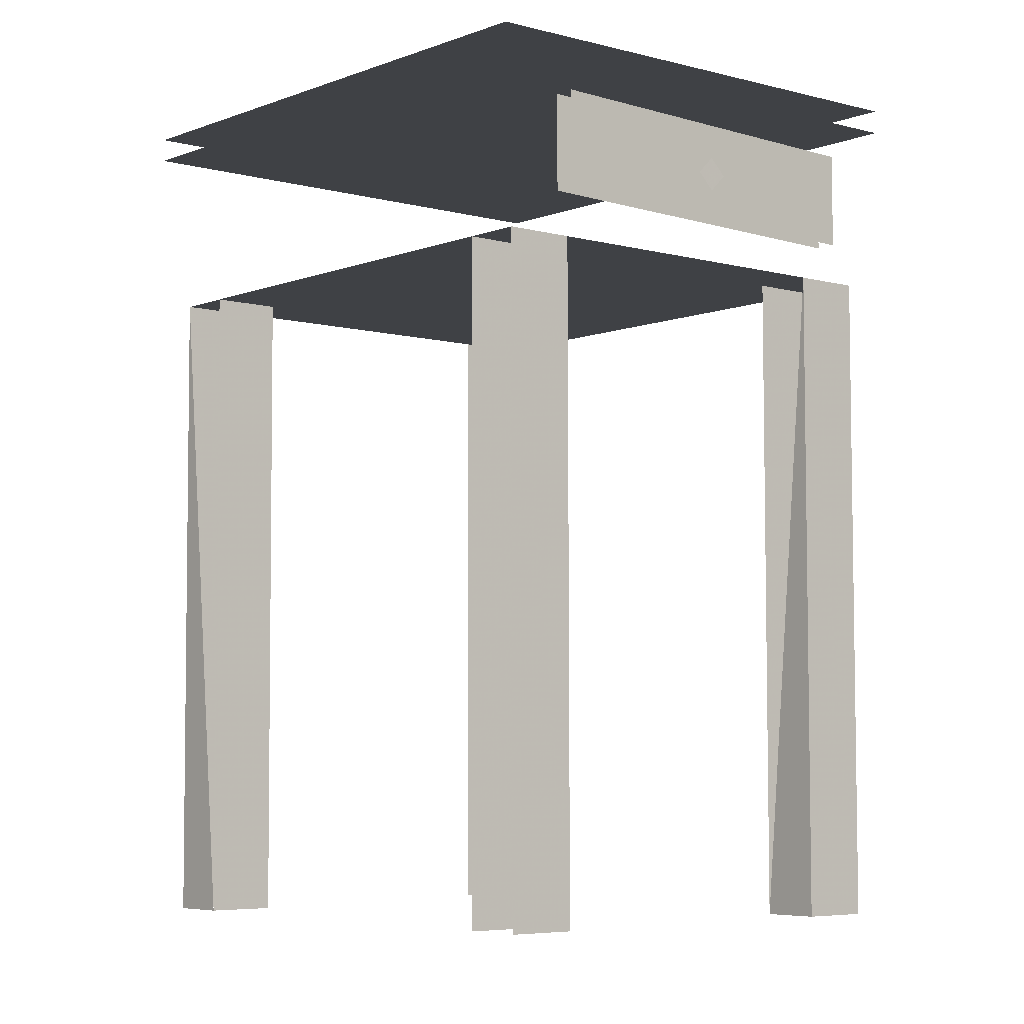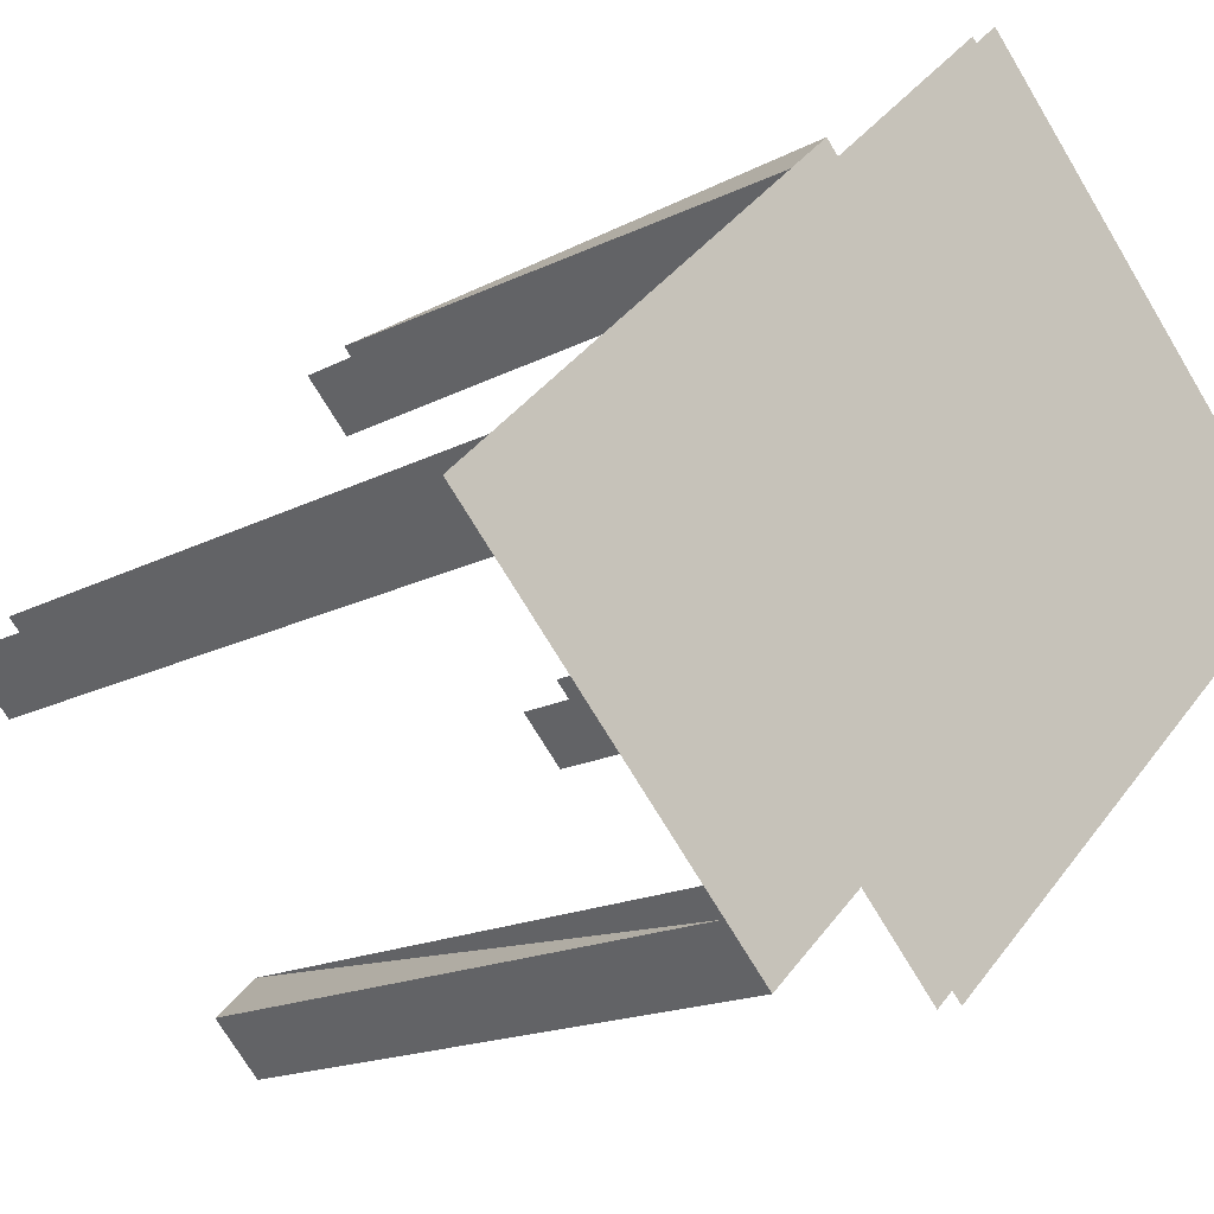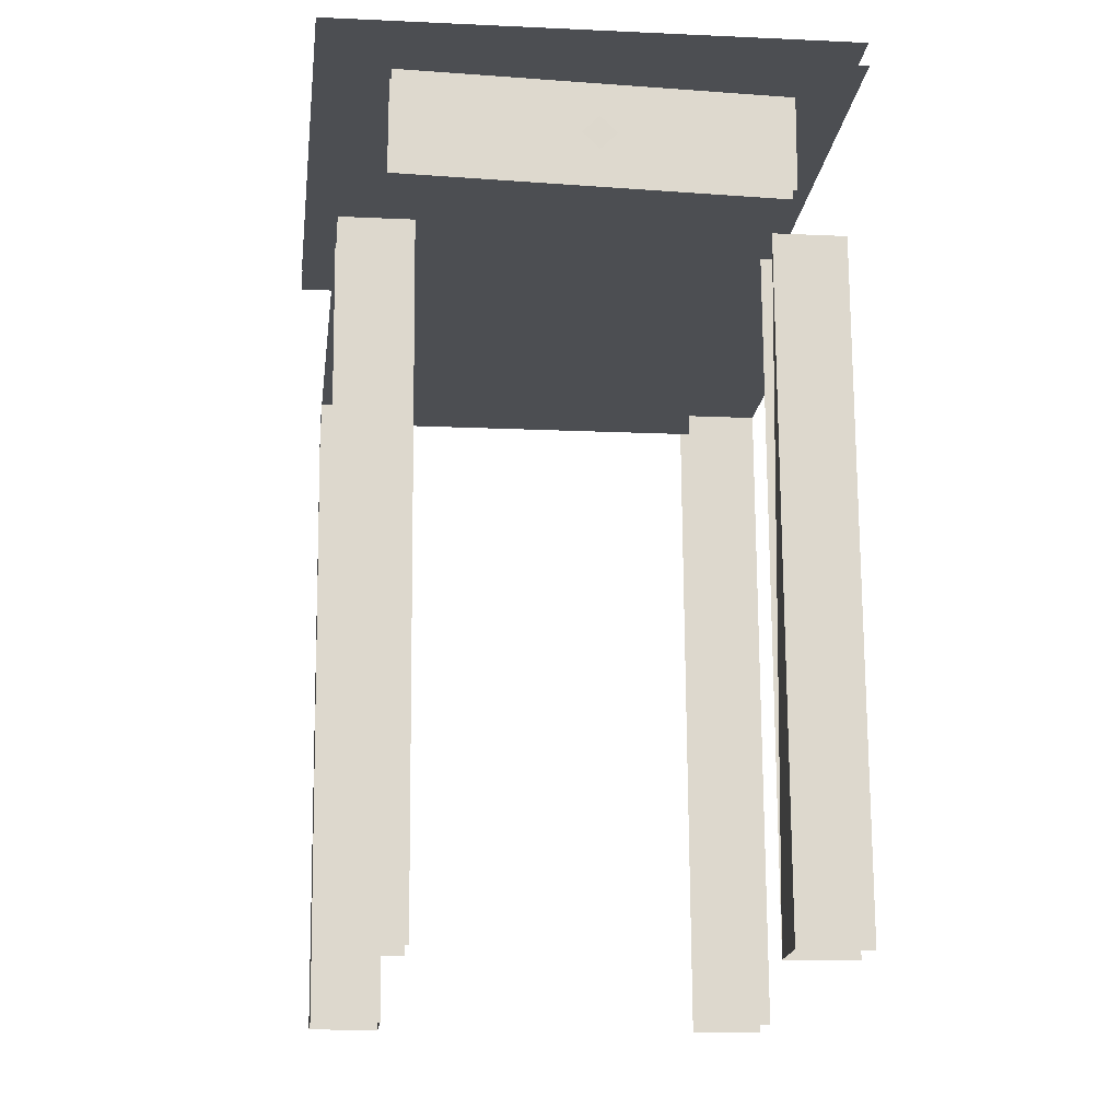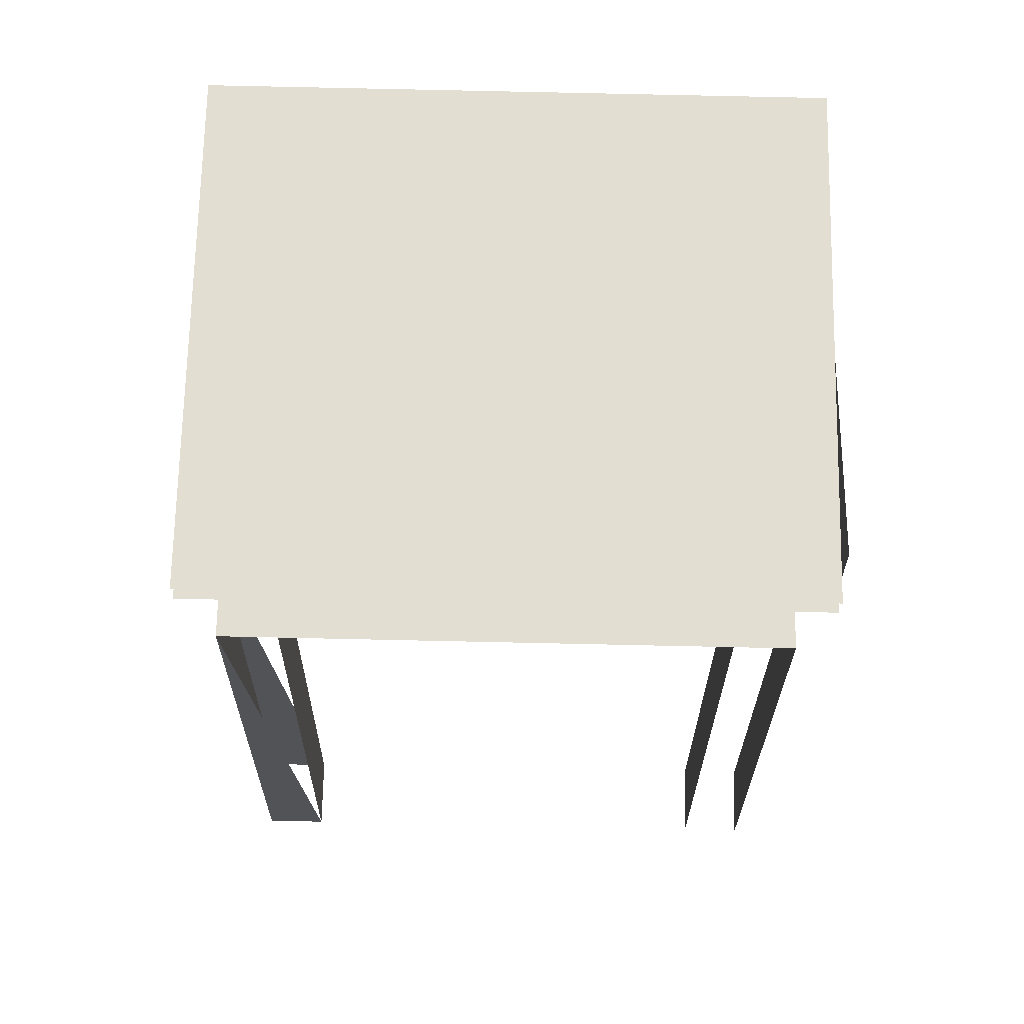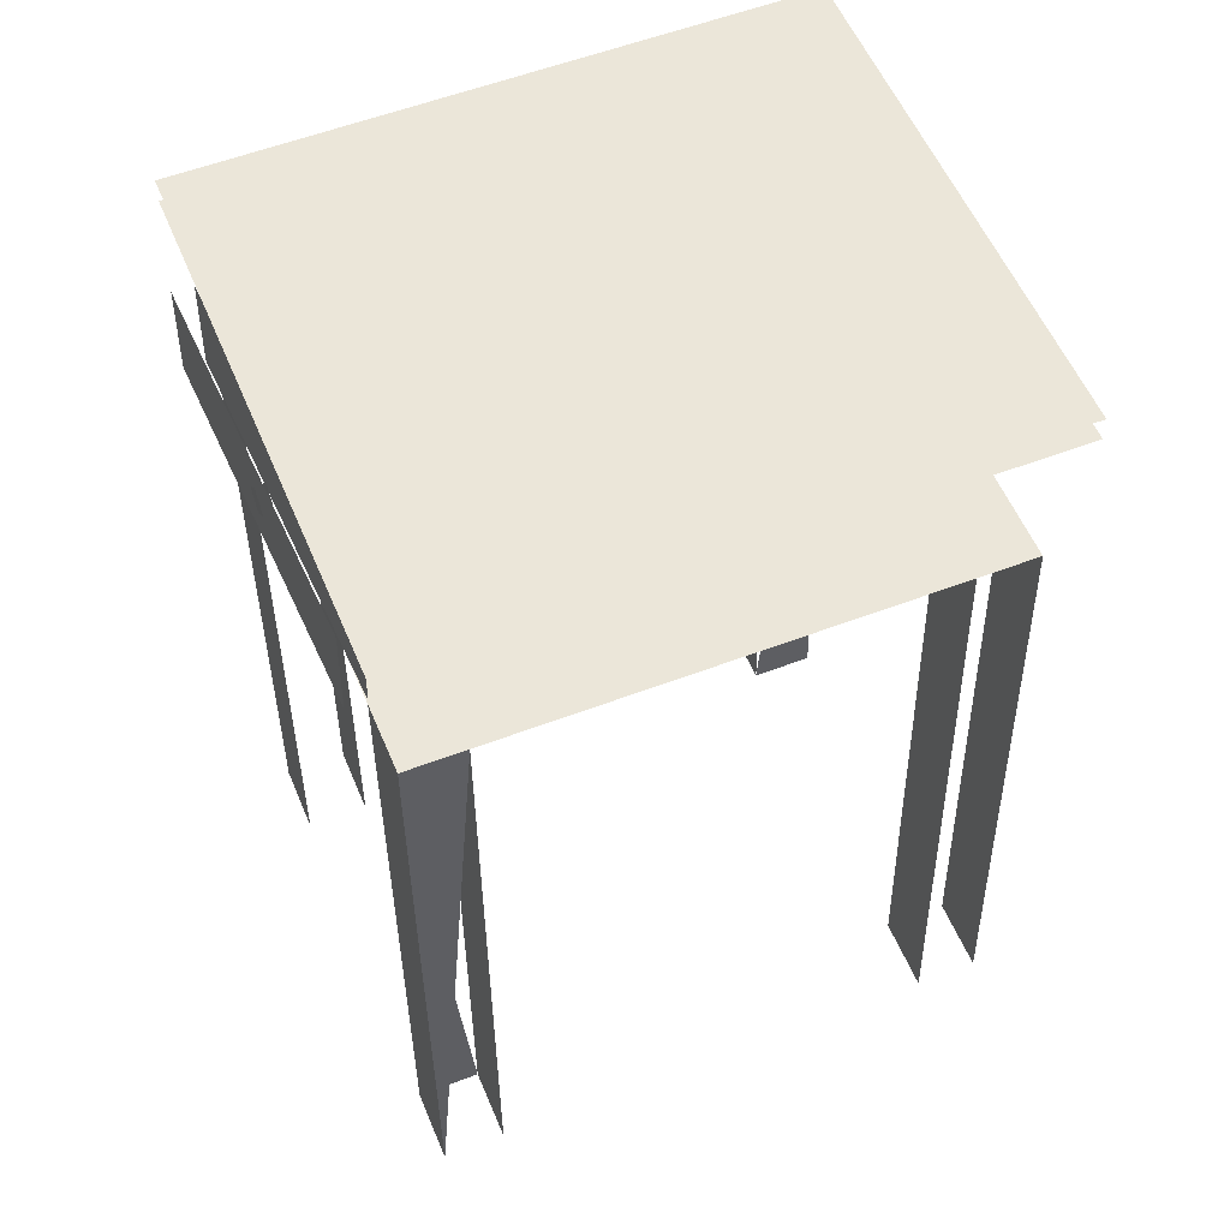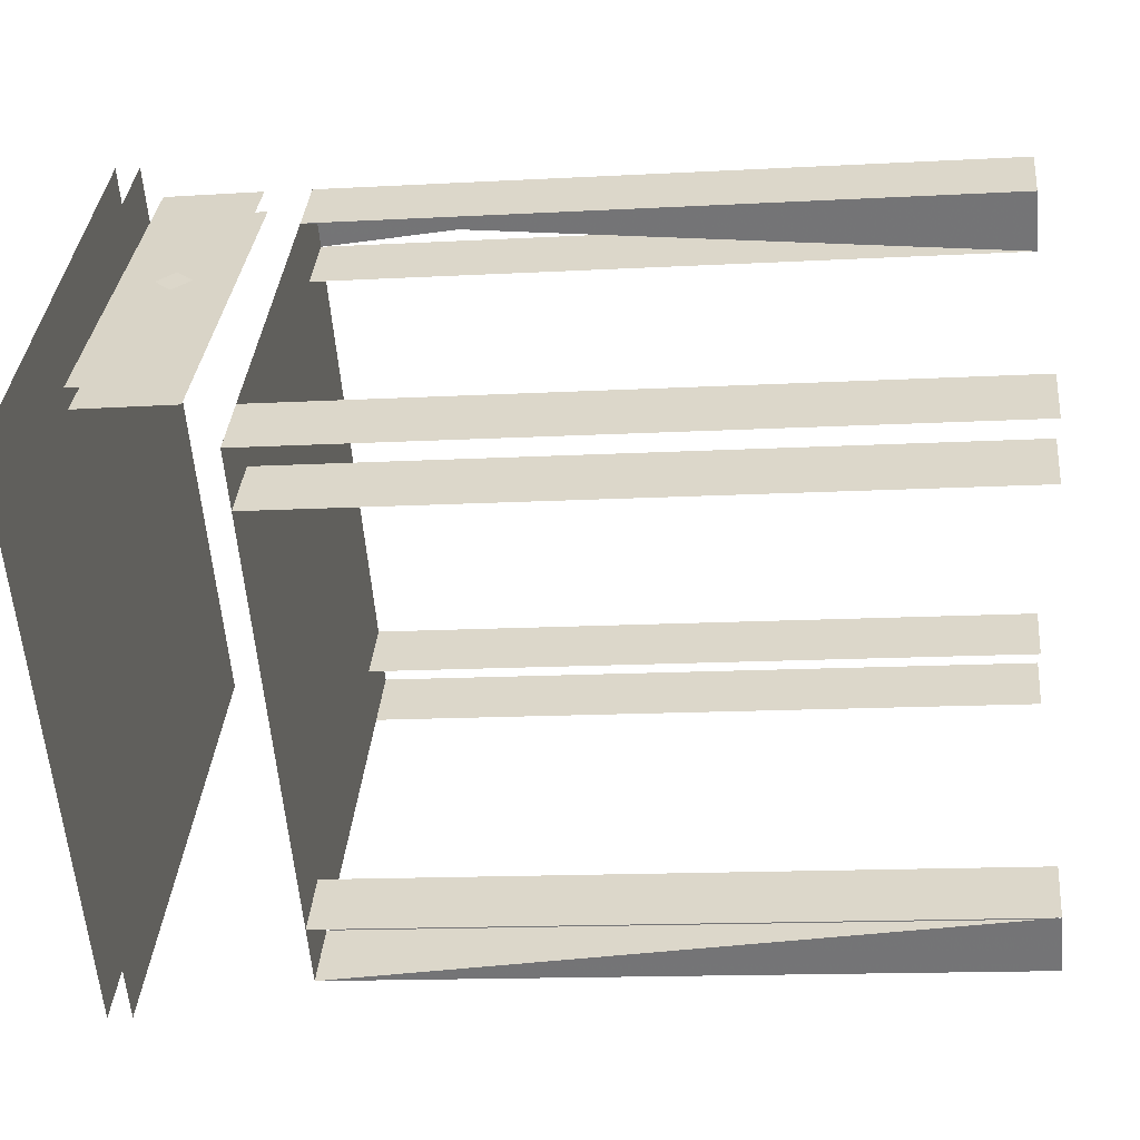
<metadata>
{"format":"obj","ext":"obj","renderer":"f3d","projection":"perspective","resolution":1024,"background":"white","views":[{"elev":-6.2,"azim":-86.5,"up":"+Y"},{"elev":-15.9,"azim":139.0,"up":"+Z"},{"elev":-17.4,"azim":-52.7,"up":"+Y"},{"elev":67.2,"azim":-135.2,"up":"+Y"},{"elev":54.0,"azim":21.7,"up":"+Y"},{"elev":-13.5,"azim":-82.3,"up":"+Z"}]}
</metadata>
<code>
v 0.8621 0.9485 0.4353
v 0.4182 0.9441 0.8589
v 0.05913 0.9398 0.4826
v 0.503 0.9442 0.05901
v 0.864 0.7655 0.4355
v 0.4202 0.7611 0.8591
v 0.06112 0.7568 0.4828
v 0.505 0.7612 0.05919
v 0.5588 0.7619 0.1156
v 0.5113 0.7614 0.161
v 0.4574 0.7608 0.1046
v 0.5668 0.03005 0.1163
v 0.5192 0.02958 0.1617
v 0.4654 0.02894 0.1053
v 0.5129 0.02941 0.05988
v 0.1087 0.7573 0.4374
v 0.1625 0.7579 0.4938
v 0.1149 0.7575 0.5392
v 0.1166 0.02547 0.4381
v 0.1704 0.02611 0.4945
v 0.1229 0.02564 0.5399
v 0.06906 0.025 0.4835
v 0.3663 0.7604 0.8026
v 0.4138 0.7609 0.7572
v 0.4677 0.7615 0.8137
v 0.3742 0.02862 0.8033
v 0.4218 0.02909 0.7579
v 0.4757 0.02973 0.8144
v 0.4281 0.02926 0.8598
v 0.8165 0.765 0.4809
v 0.7626 0.7644 0.4244
v 0.8101 0.7648 0.379
v 0.8244 0.0332 0.4816
v 0.7705 0.03256 0.4251
v 0.8181 0.03303 0.3797
v 0.872 0.03367 0.4362
v 0.8956 0.975 0.439
v 0.42 0.9703 0.8929
v 0.025 0.9656 0.4789
v 0.5006 0.9703 0.025
v 0.8959 0.9488 0.439
v 0.4203 0.9441 0.8929
v 0.02528 0.9394 0.4789
v 0.5009 0.9442 0.02502
v 0.238 0.848 0.7008
v 0.2251 0.8662 0.6875
v 0.2125 0.8476 0.6742
v 0.2254 0.8294 0.6875
v 0.23 0.8479 0.7084
v 0.2172 0.8662 0.6951
v 0.2046 0.8475 0.6817
v 0.2175 0.8293 0.6951
v 0.3635 0.9019 0.8368
v 0.3627 0.7972 0.837
v 0.06546 0.7991 0.5459
v 0.06632 0.9037 0.5457
v 0.3789 0.9017 0.8211
v 0.378 0.7971 0.8213
v 0.08082 0.7989 0.5302
v 0.08167 0.9036 0.53
f 3 1 2
f 4 1 3
f 2 3 4
f 1 2 4
f 6 7 8
f 5 6 8
f 7 5 6
f 8 5 7
f 15 8 9
f 12 15 9
f 15 14 8
f 13 12 9
f 14 13 10
f 11 14 10
f 13 11 14
f 10 11 13
f 21 18 7
f 22 21 7
f 18 22 21
f 7 22 18
f 20 19 16
f 17 20 16
f 19 17 20
f 16 17 19
f 29 6 23
f 26 29 23
f 6 29 25
f 27 26 23
f 28 27 24
f 25 28 24
f 27 25 28
f 24 25 27
f 35 32 5
f 36 35 5
f 32 36 35
f 5 36 32
f 34 33 30
f 31 34 30
f 33 31 34
f 30 31 33
f 39 38 37
f 40 39 37
f 38 40 39
f 37 40 38
f 42 43 44
f 41 42 44
f 43 41 42
f 44 41 43
f 47 45 46
f 48 45 47
f 46 47 48
f 45 46 48
f 50 51 52
f 49 50 52
f 51 49 50
f 52 49 51
f 55 54 53
f 56 55 53
f 54 56 55
f 53 56 54
f 58 59 60
f 57 58 60
f 59 57 58
f 60 57 59

</code>
